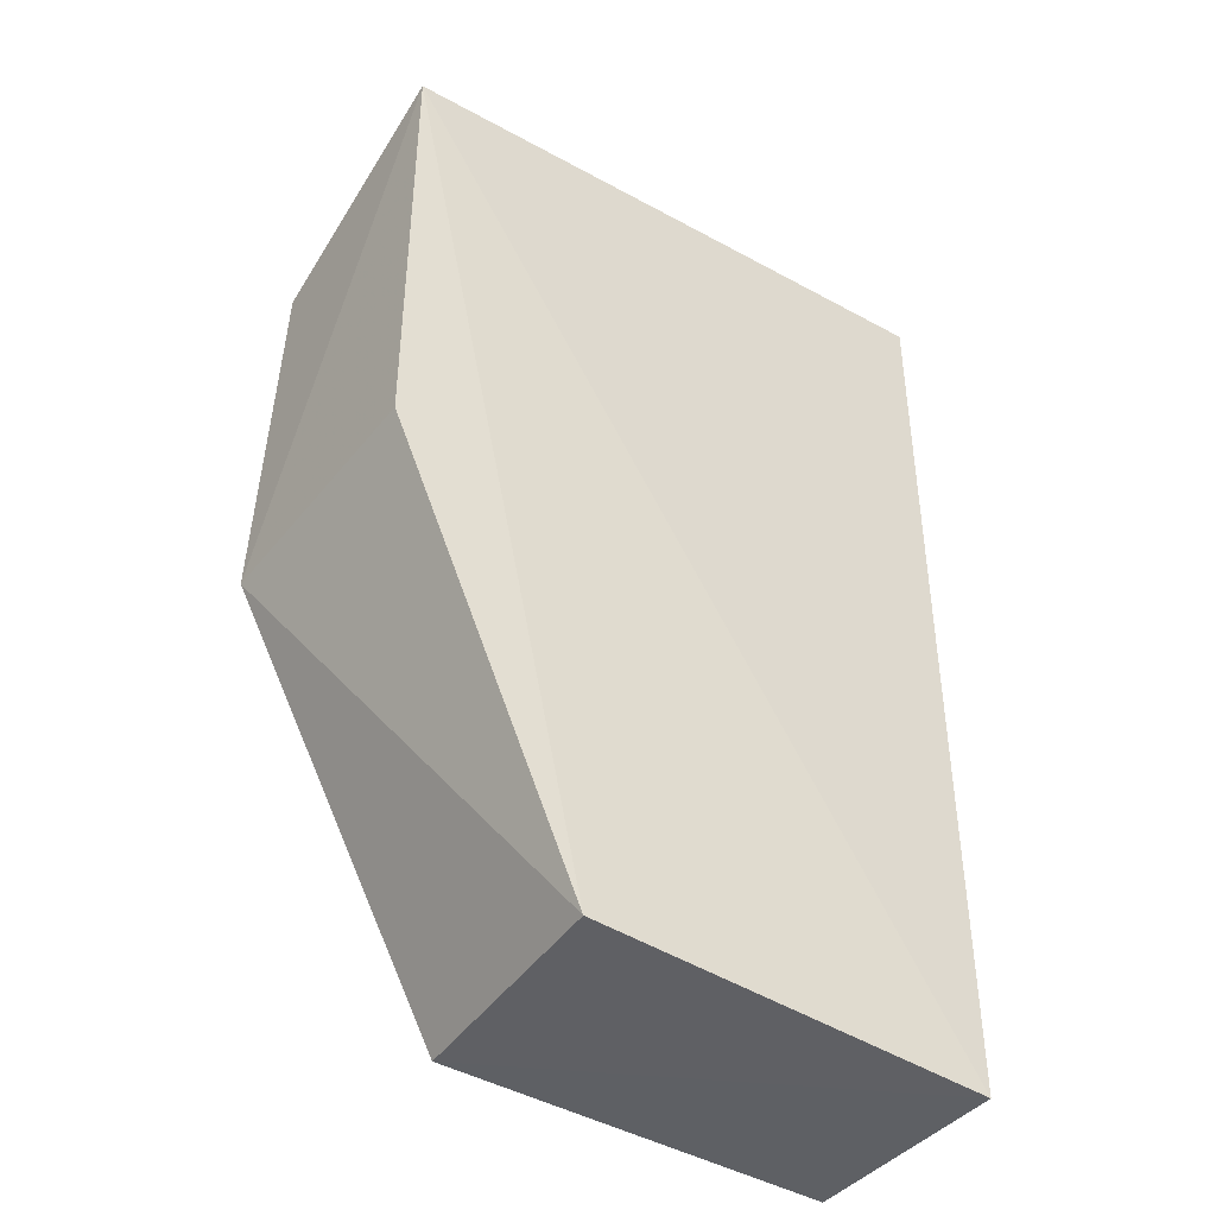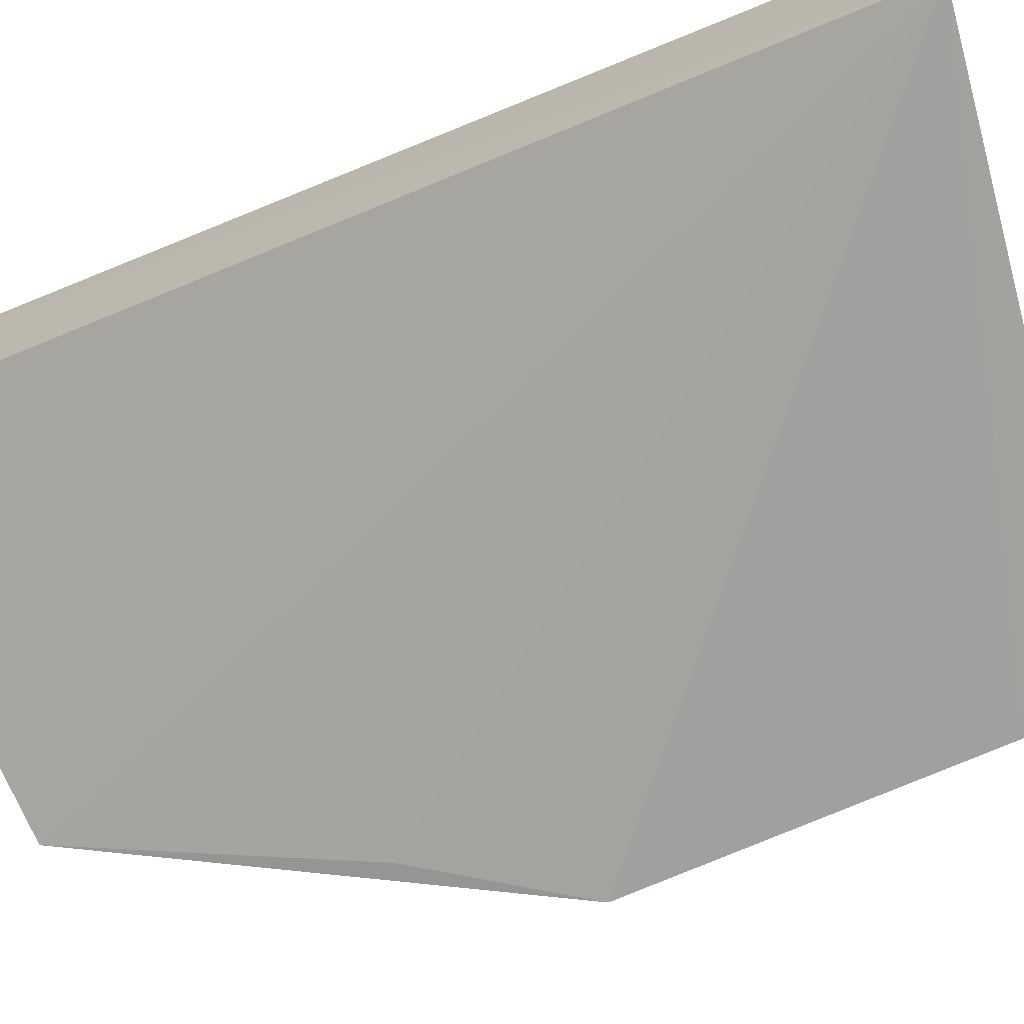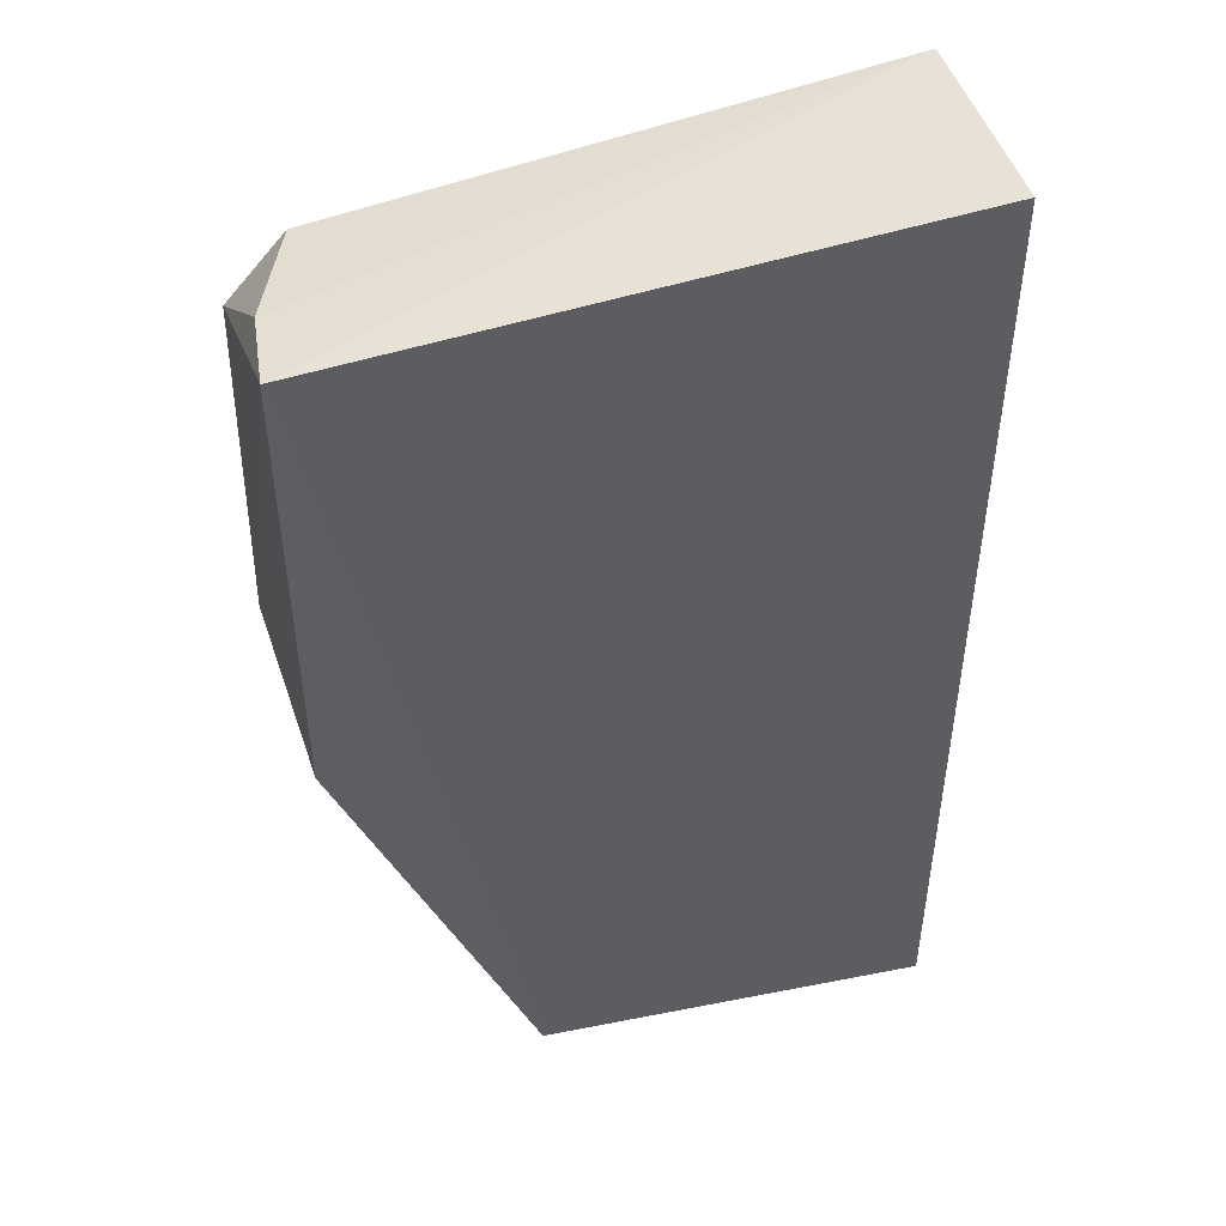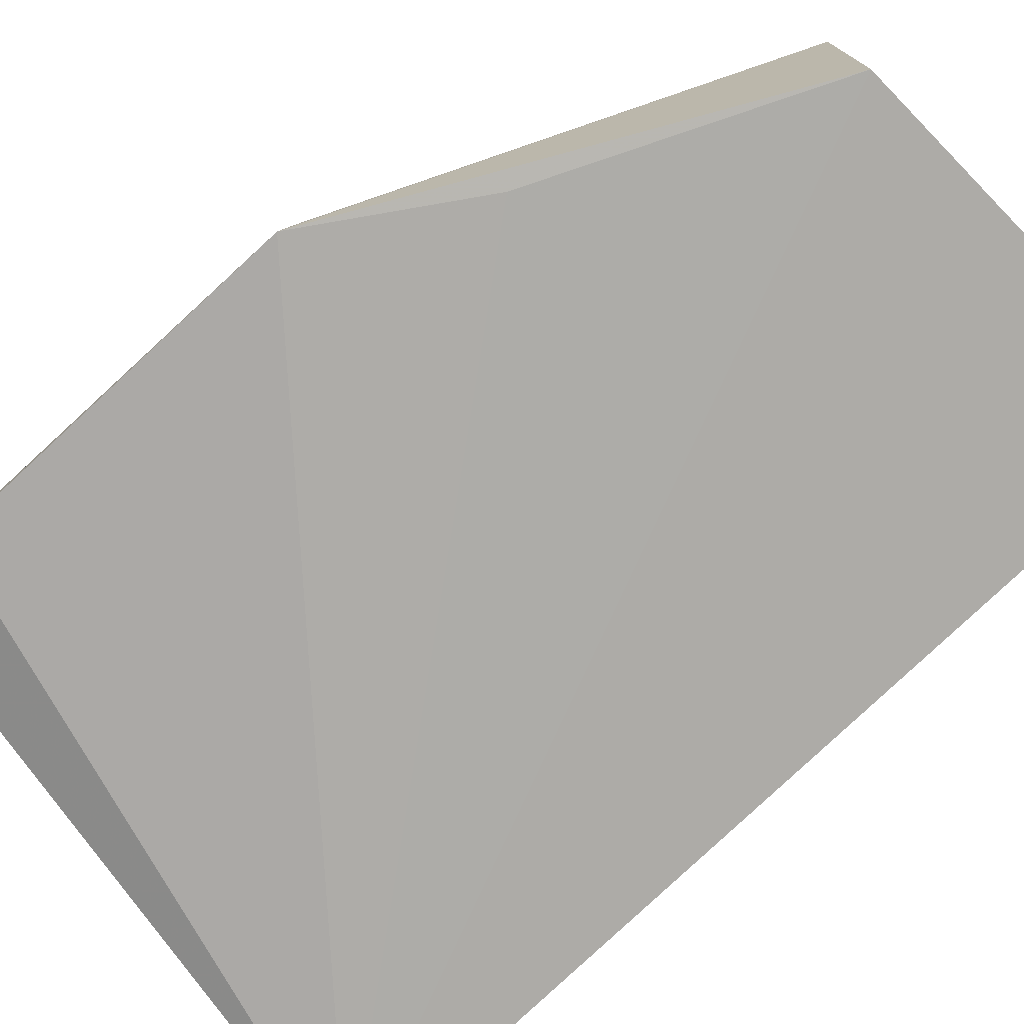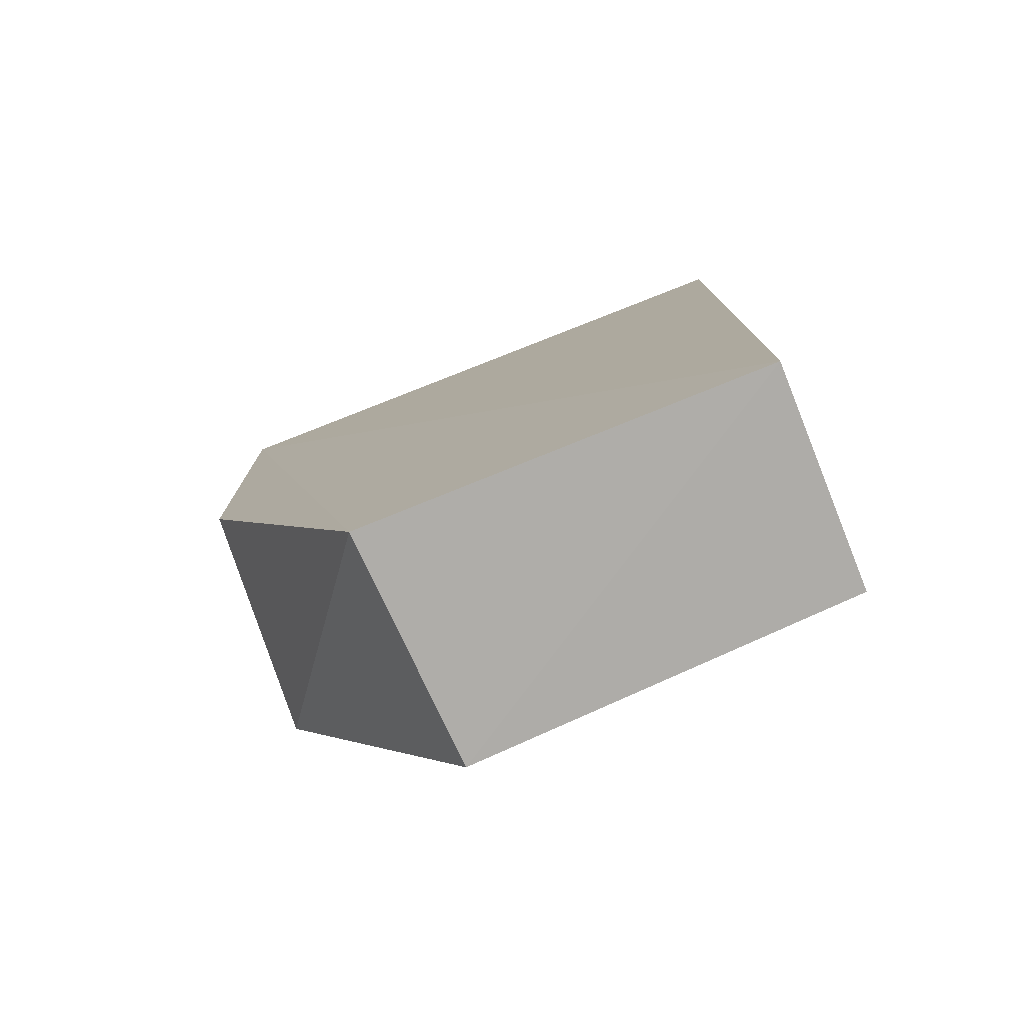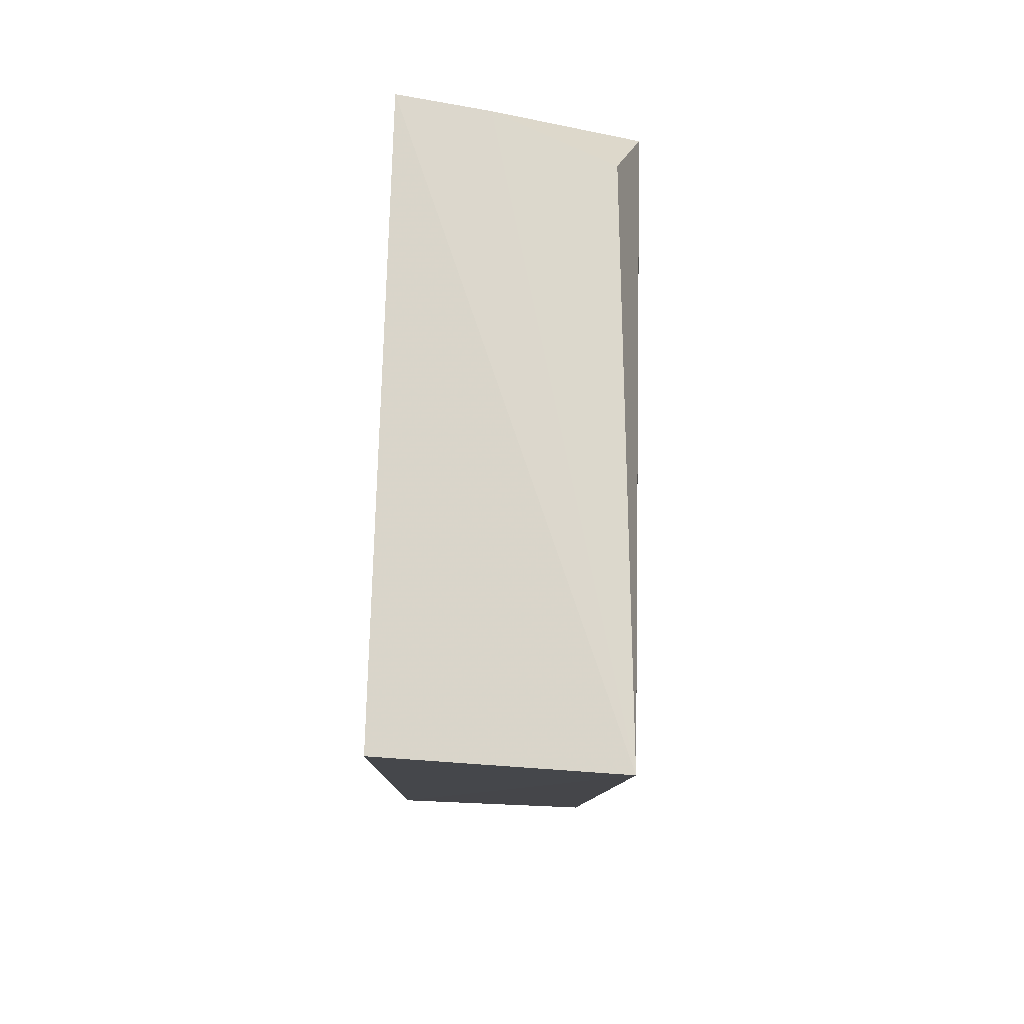
<metadata>
{"format":"obj","ext":"obj","renderer":"f3d","projection":"perspective","resolution":1024,"background":"white","views":[{"elev":-42.8,"azim":146.0,"up":"+Z"},{"elev":-72.6,"azim":-68.6,"up":"+Y"},{"elev":44.9,"azim":165.7,"up":"+Z"},{"elev":-76.8,"azim":132.3,"up":"+Y"},{"elev":-79.1,"azim":-157.2,"up":"+Z"},{"elev":79.0,"azim":-86.5,"up":"+Z"}]}
</metadata>
<code>
v 0.04375 0.02522 0.08836
v 0.04439 0.003105 0.07887
v 0.02484 0.02469 0.002535
v -0.01357 0.02437 0.0006807
v -0.015 0.001214 0.0921
v 0.02386 0.001937 0.002569
v 0.04339 0.02456 0.04535
v 0.03884 0.005239 0.08682
v -0.01485 0.02329 0.0928
v -0.01322 0.003454 0.001201
v 0.04479 0.00102 0.04333
v 0.04294 0.01664 0.08772
v 0.03538 0.001222 0.02861
f 1 3 4
f 6 4 3
f 7 3 1
f 8 5 2
f 9 5 1
f 9 1 4
f 9 4 5
f 10 6 5
f 10 5 4
f 10 4 6
f 11 2 5
f 11 6 3
f 11 3 7
f 11 7 1
f 11 1 2
f 12 8 2
f 12 2 1
f 12 1 5
f 12 5 8
f 13 11 5
f 13 5 6
f 13 6 11

</code>
